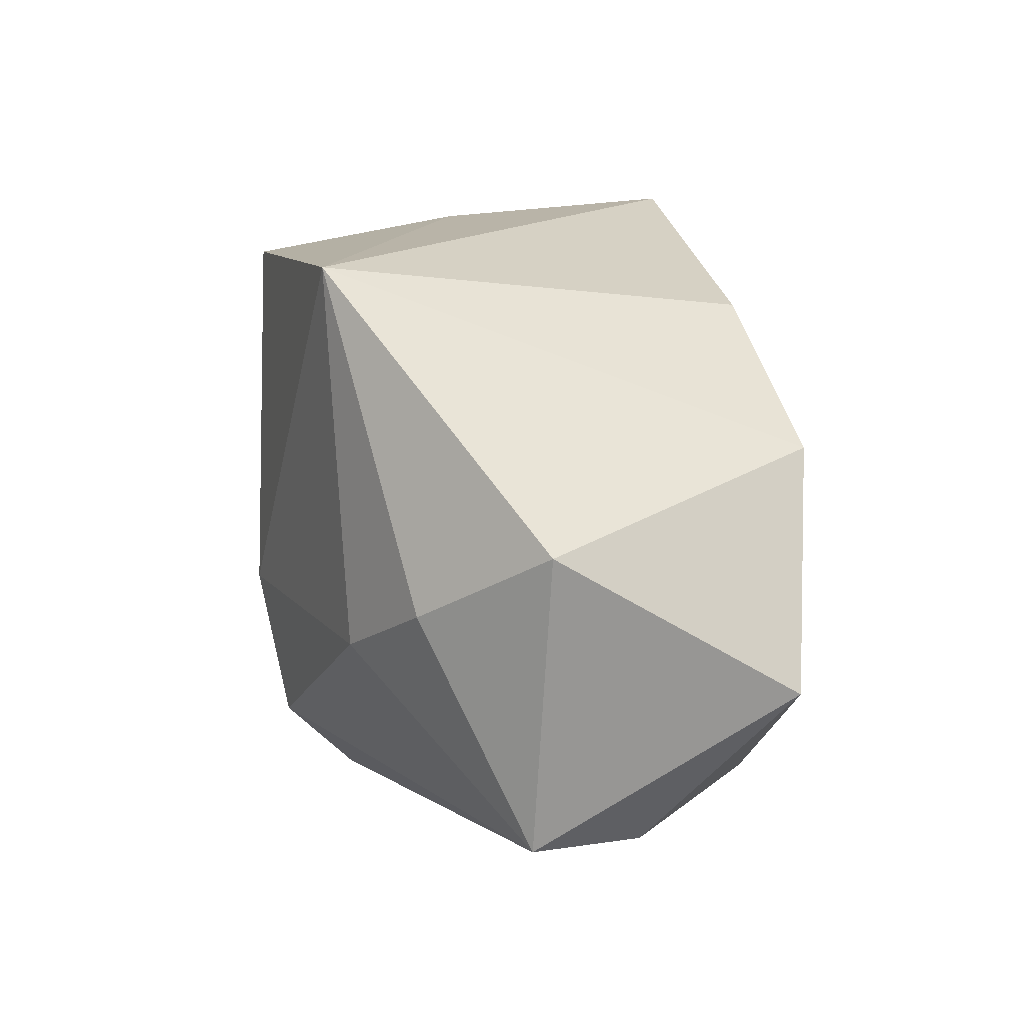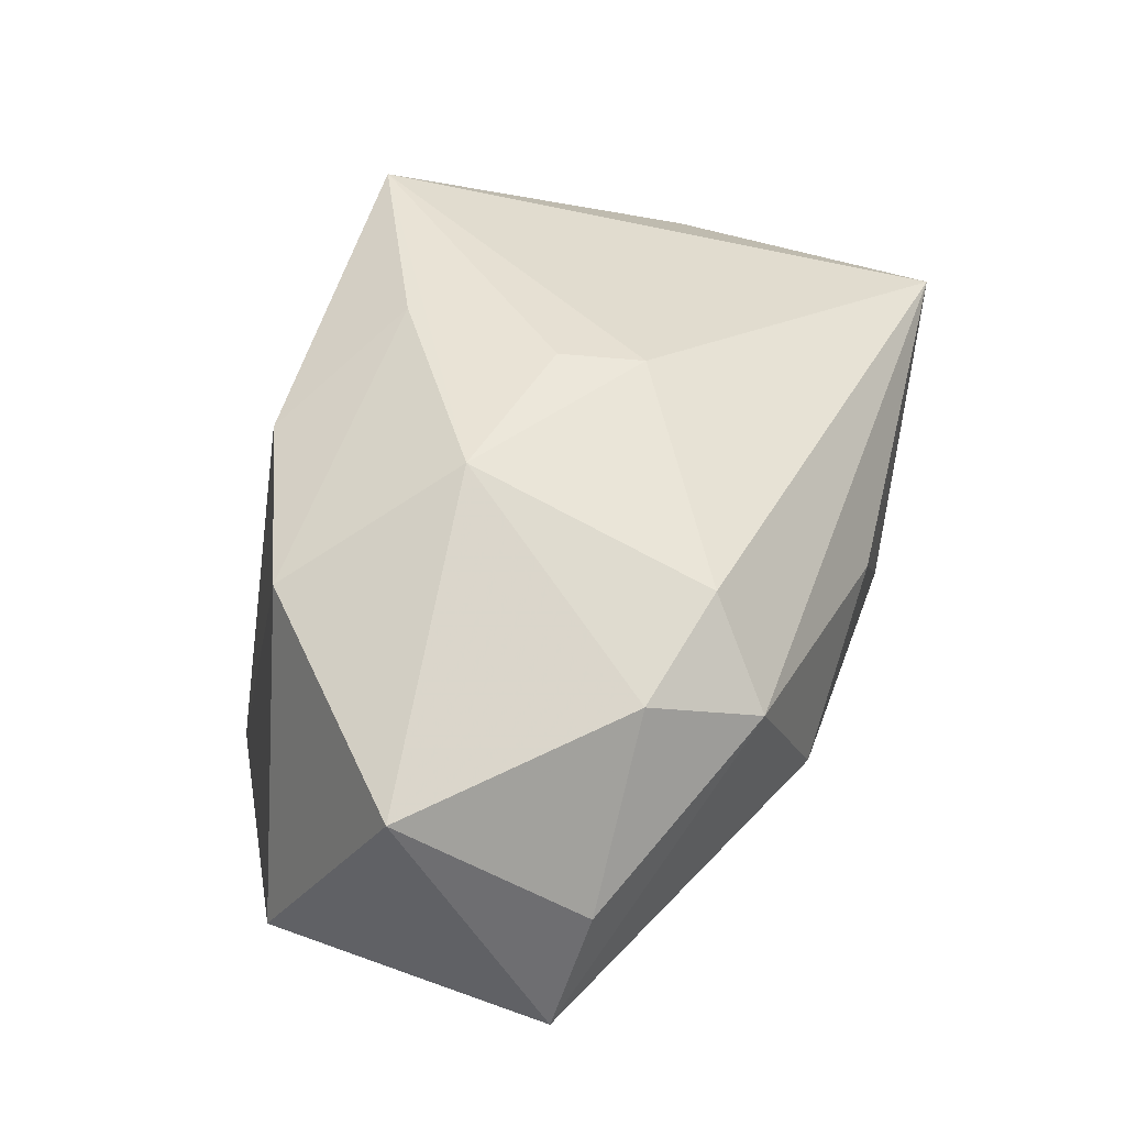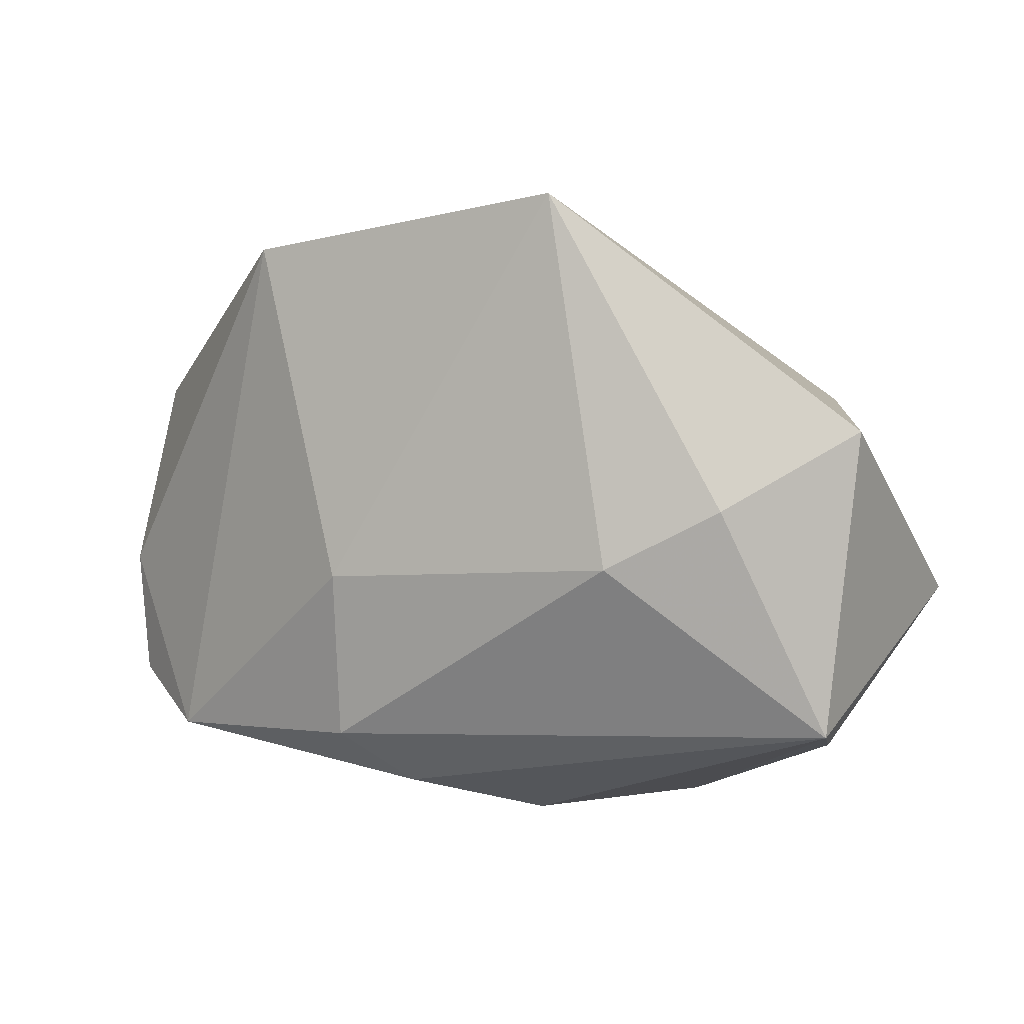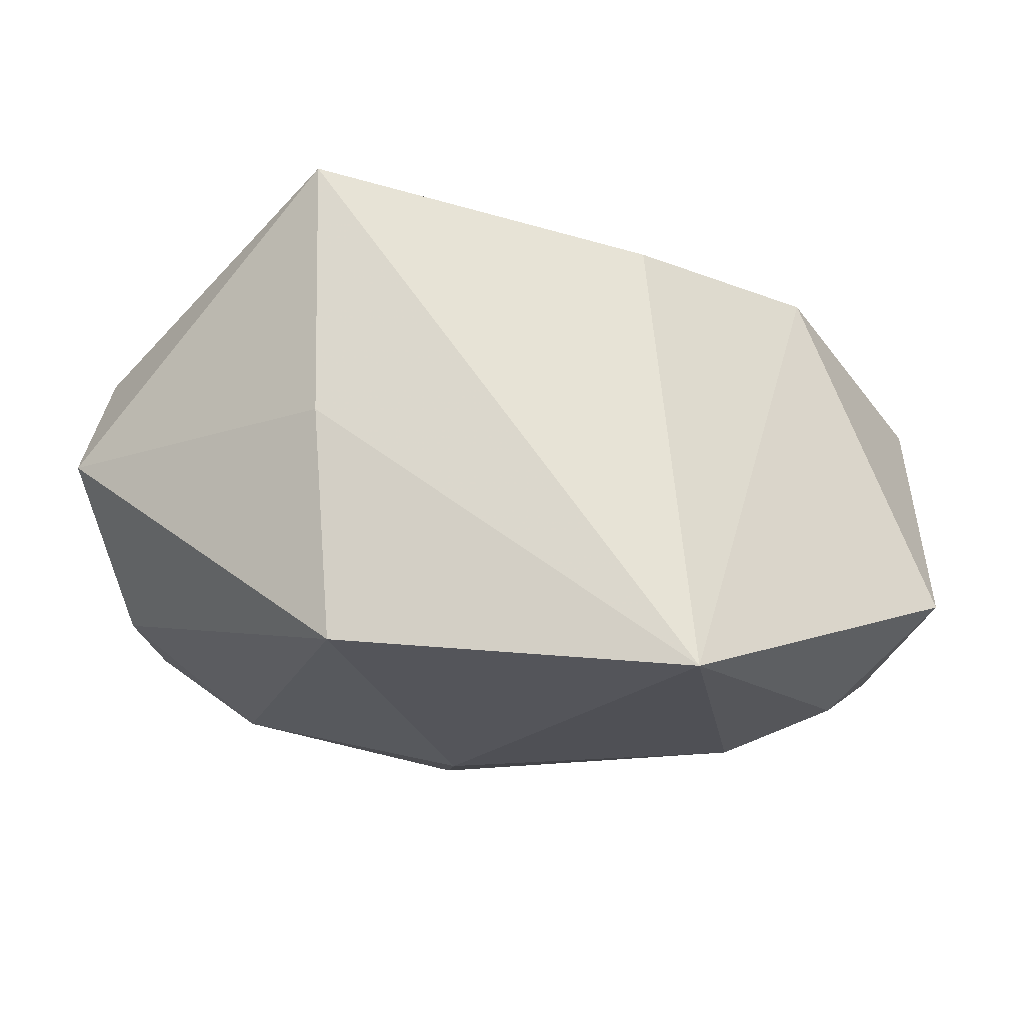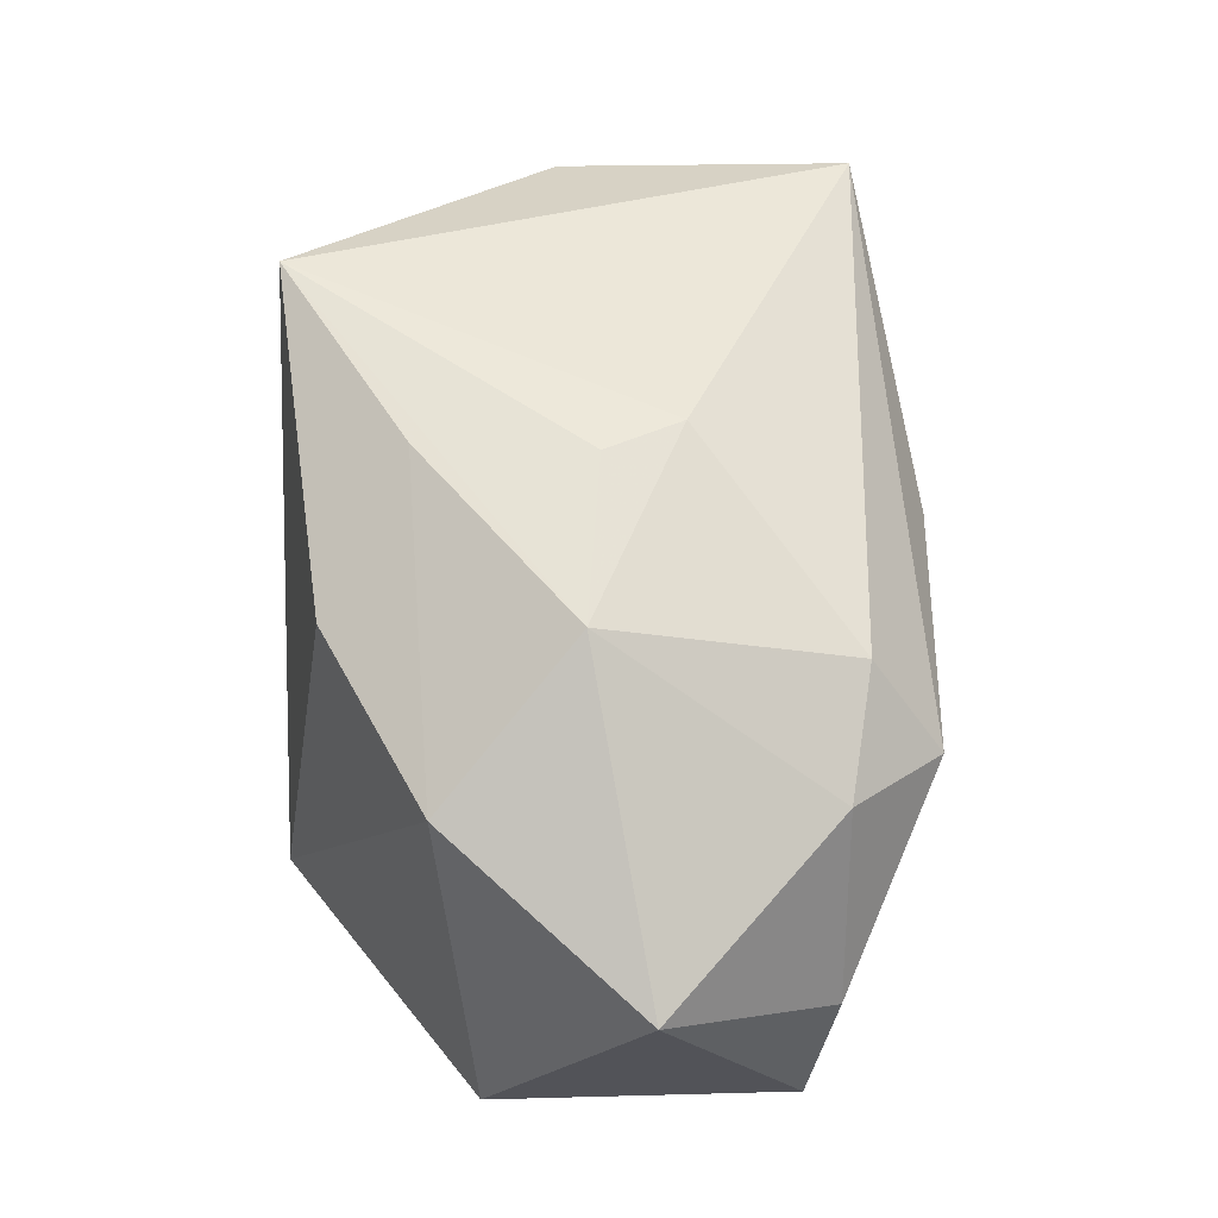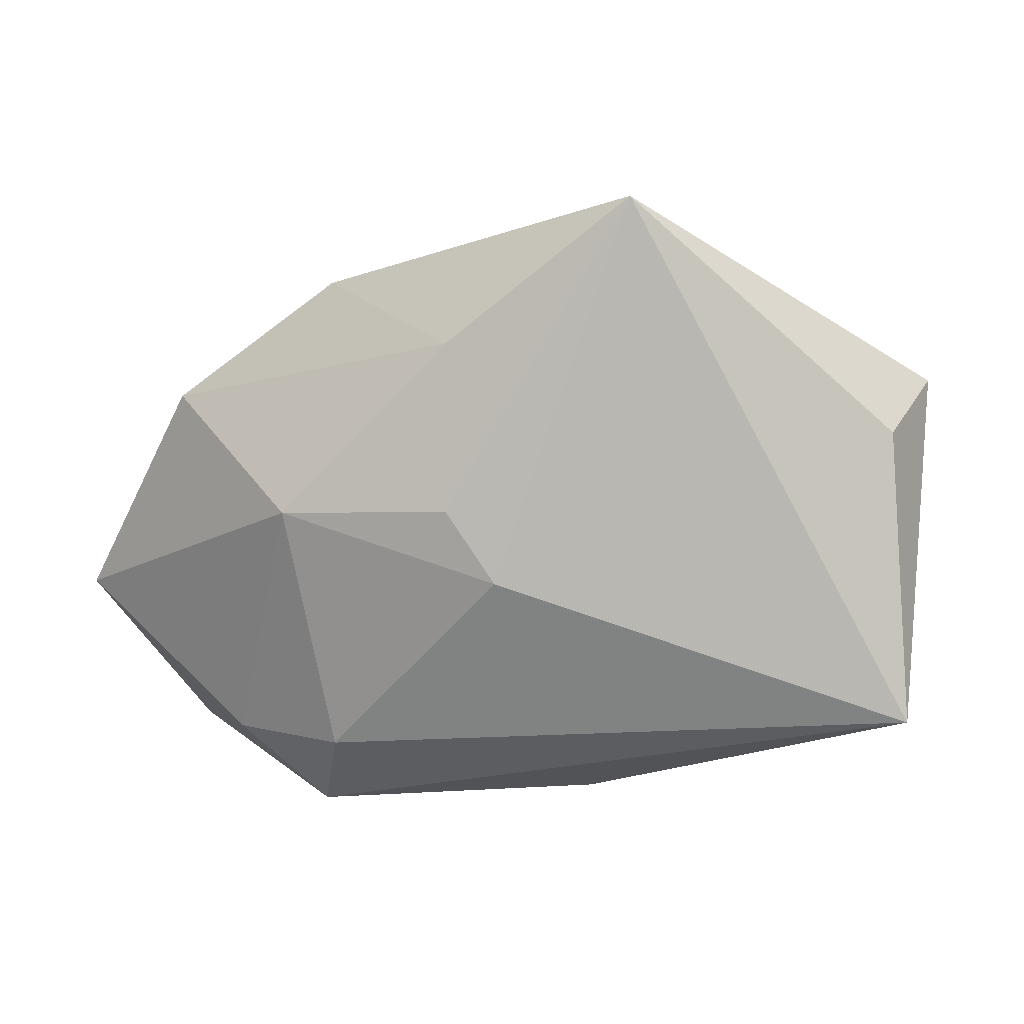
<metadata>
{"format":"obj","ext":"obj","renderer":"f3d","projection":"perspective","resolution":1024,"background":"white","views":[{"elev":15.3,"azim":-113.9,"up":"+Y"},{"elev":43.5,"azim":-61.0,"up":"+Z"},{"elev":1.2,"azim":-155.2,"up":"+Y"},{"elev":70.4,"azim":177.6,"up":"+Y"},{"elev":60.0,"azim":-85.5,"up":"+Z"},{"elev":1.5,"azim":14.3,"up":"+Y"}]}
</metadata>
<code>
v 0.004188 -0.006655 0.02519
v 0.04022 0.007616 0.01328
v 0.009185 -0.02832 0.005274
v -0.01754 -0.02988 0.01045
v 0.002299 -0.02663 -0.01681
v -0.0213 -0.005145 -0.02494
v 0.007635 -0.02176 -0.02188
v 0.006777 -0.006288 -0.02494
v 0.04285 0.01288 0.002447
v -0.01585 0.02922 -0.02494
v -0.01399 0.02243 0.01887
v 0.03859 -0.01748 -0.009157
v -0.01666 -7.914e-05 0.026
v -0.03553 -0.02293 -0.001822
v -0.01378 -0.023 0.01895
v 0.01788 0.02844 0.001362
v -0.03901 -0.02065 -0.01436
v 0.0173 0.0259 -0.02014
v 0.02953 -0.02239 -0.01548
v 0.04025 -0.00557 -0.008549
v -0.03154 0.0001771 -0.02225
v -0.0003921 0.01594 0.02591
v -0.0002129 0.0001398 0.02646
v -0.04212 0.007433 -0.01396
v -0.02519 -0.02214 0.01468
v -0.03043 0.01145 0.01764
v -0.006682 -0.03026 -0.005696
v 0.01727 0.02922 0.026
v 0.04177 -0.01983 0.01445
v -0.0435 -0.007836 0.01015
f 8 10 18
f 1 29 28
f 2 9 28
f 28 29 2
f 2 29 9
f 6 10 8
f 13 28 22
f 22 26 13
f 28 10 11
f 10 26 11
f 11 22 28
f 26 22 11
f 13 26 30
f 16 10 28
f 16 18 10
f 28 9 16
f 9 18 16
f 9 29 20
f 29 12 20
f 20 18 9
f 7 6 8
f 17 6 7
f 23 28 13
f 13 1 23
f 23 1 28
f 24 26 10
f 24 30 26
f 17 30 24
f 19 20 12
f 19 7 8
f 8 18 19
f 18 20 19
f 19 12 29
f 21 6 17
f 17 24 21
f 10 6 21
f 21 24 10
f 29 1 15
f 15 4 29
f 15 1 13
f 14 30 17
f 17 4 14
f 27 4 17
f 13 30 25
f 25 15 13
f 4 15 25
f 30 14 25
f 25 14 4
f 7 19 5
f 19 27 5
f 17 7 5
f 5 27 17
f 29 4 3
f 4 27 3
f 3 19 29
f 3 27 19

</code>
